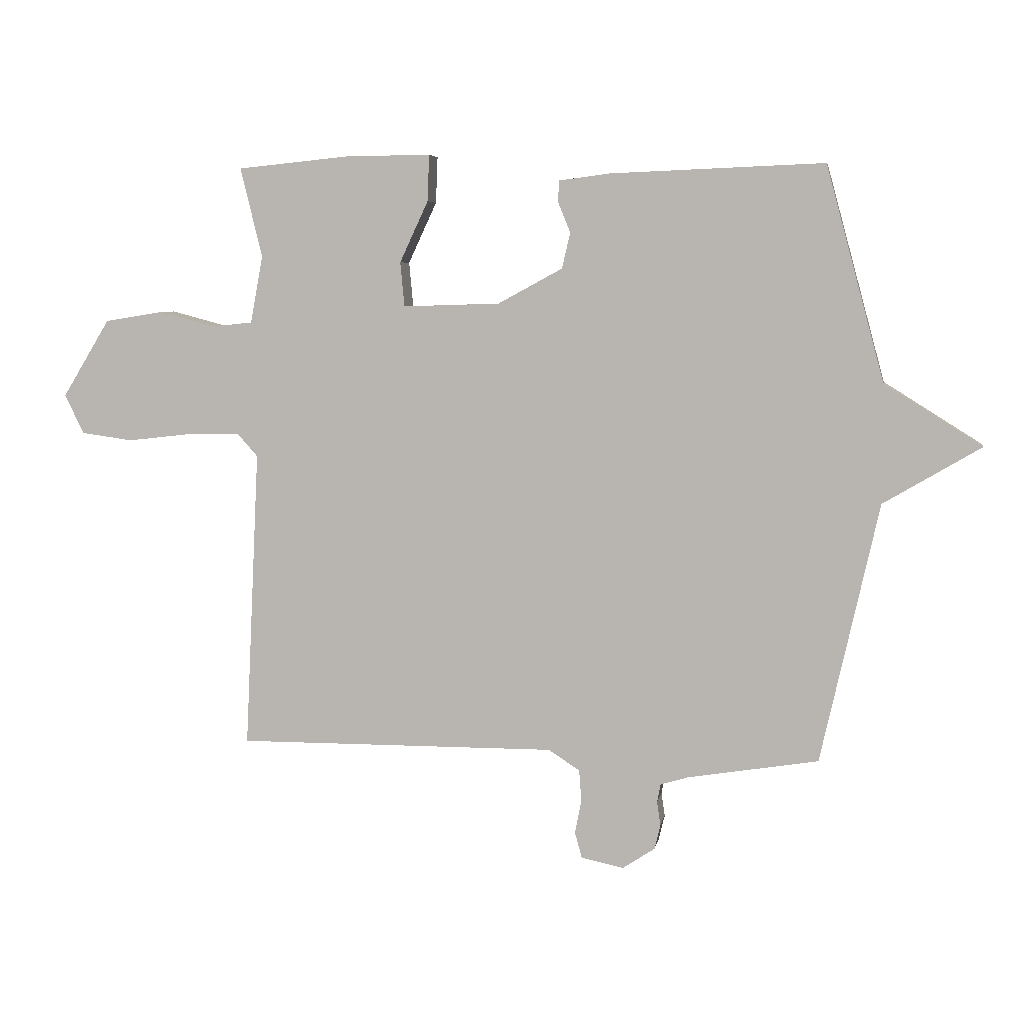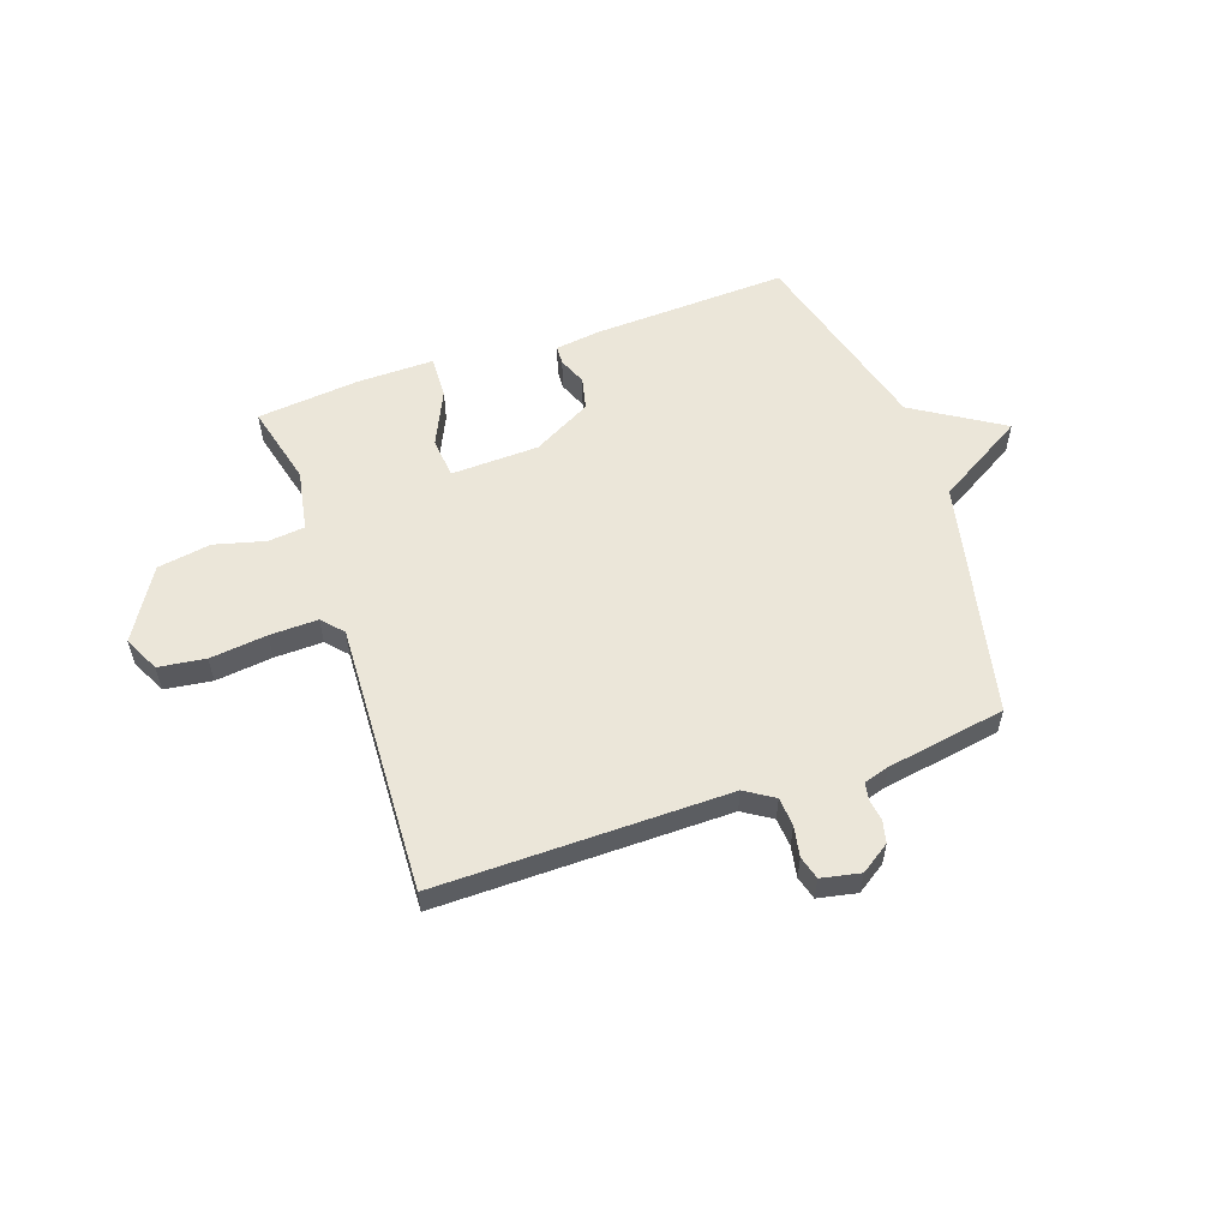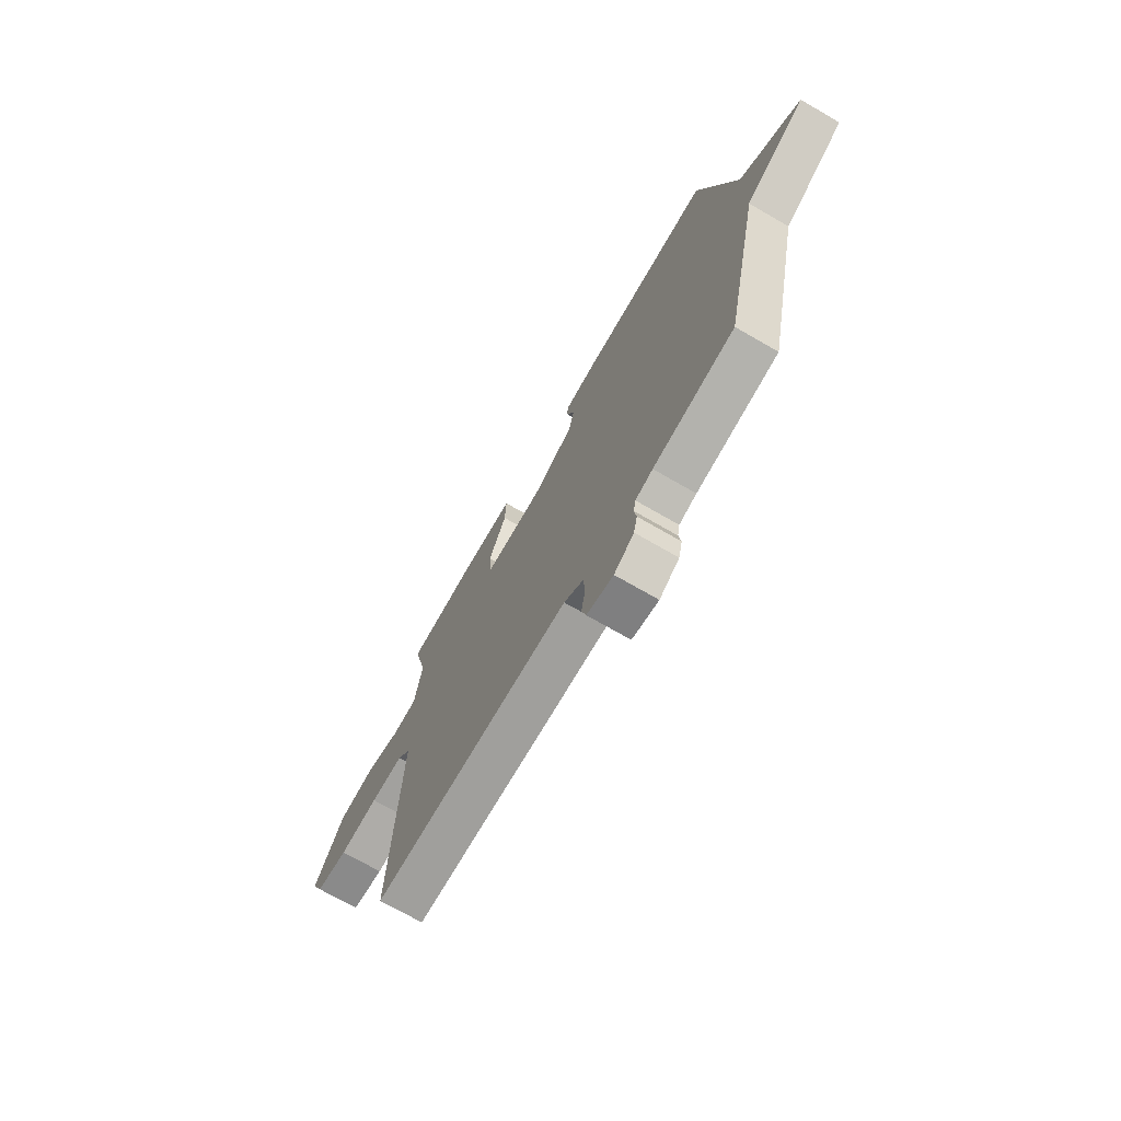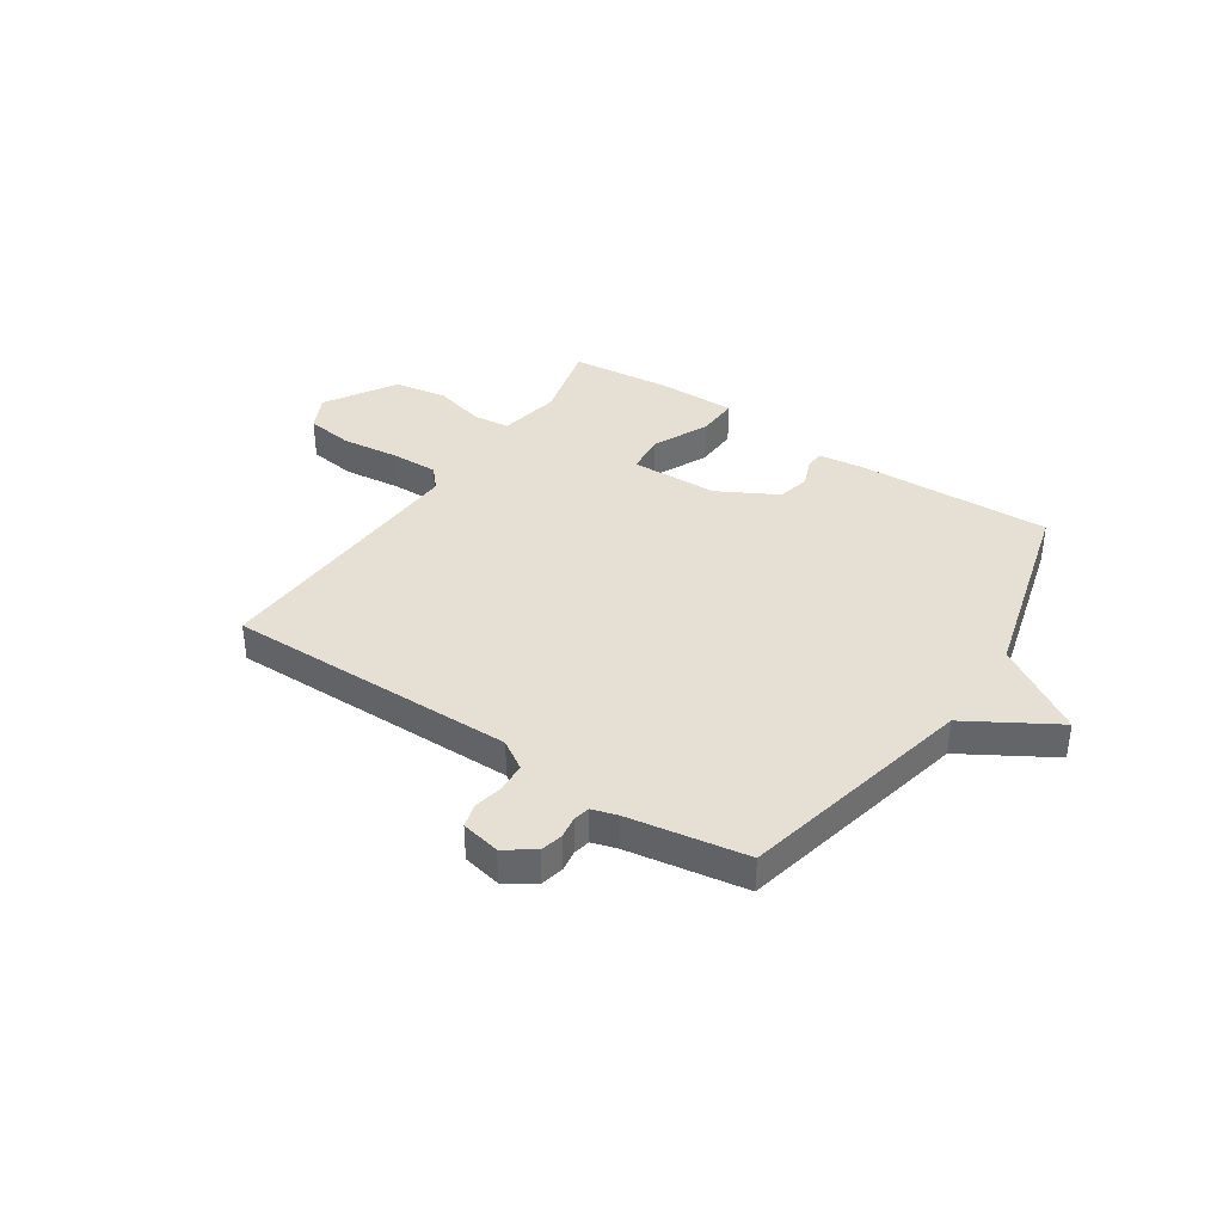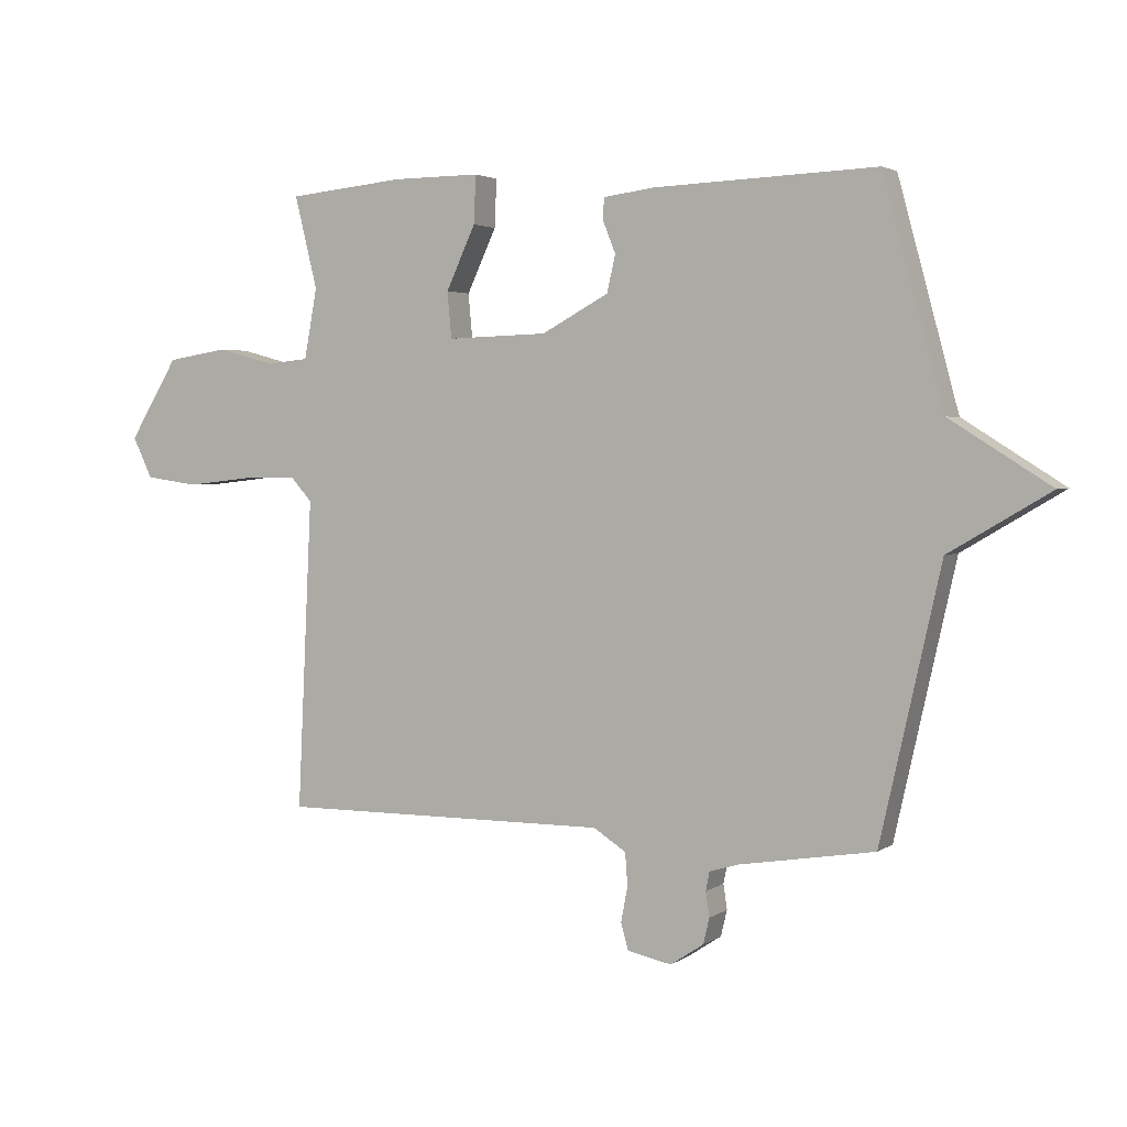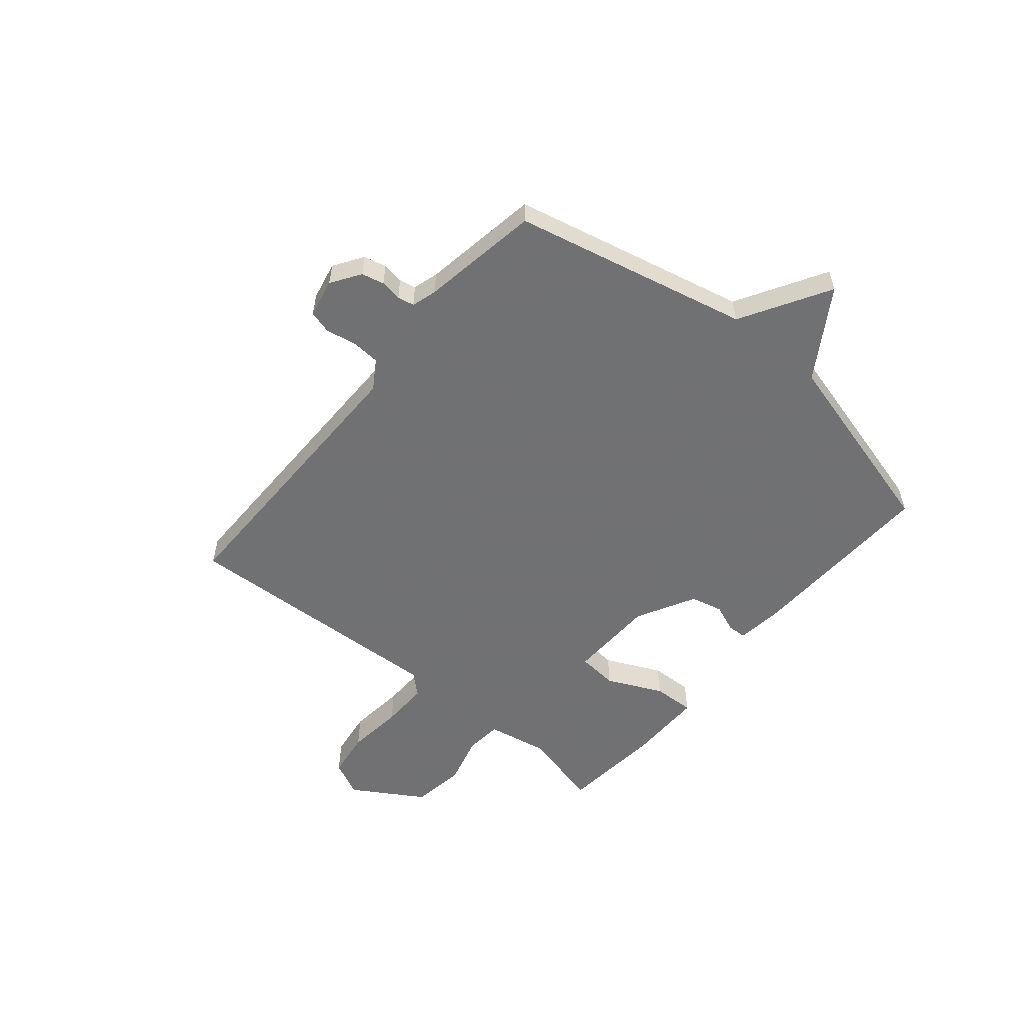
<metadata>
{"format":"obj","ext":"obj","renderer":"f3d","projection":"perspective","resolution":1024,"background":"white","views":[{"elev":5.7,"azim":-170.1,"up":"+Z"},{"elev":56.4,"azim":160.7,"up":"+Y"},{"elev":-70.9,"azim":-120.1,"up":"+Z"},{"elev":38.1,"azim":-146.4,"up":"+Y"},{"elev":2.9,"azim":-153.7,"up":"+Z"},{"elev":-55.3,"azim":-129.7,"up":"+Y"}]}
</metadata>
<code>
v 0.5 0.07 0.5
v 0.463 0.07 0.35
v 0.484 0.07 0.236
v 0.552 0.07 0.229
v 0.646 0.07 0.254
v 0.745 0.07 0.238
v 0.825 0.07 0.107
v 0.793 0.07 0.041
v 0.706 0.07 0.029
v 0.6 0.07 0.041
v 0.511 0.07 0.043
v 0.476 0.07 0.004
v 0.5 0.07 -0.5
v -0.039 0.07 -0.497
v -0.092 0.07 -0.531
v -0.096 0.07 -0.584
v -0.085 0.07 -0.641
v -0.097 0.07 -0.684
v -0.169 0.07 -0.699
v -0.223 0.07 -0.663
v -0.233 0.07 -0.621
v -0.227 0.07 -0.581
v -0.233 0.07 -0.55
v -0.28 0.07 -0.536
v -0.5 0.07 -0.5
v -0.598 0.07 -0.062
v -0.762 0.07 0.035
v -0.598 0.07 0.138
v -0.5 0.07 0.5
v -0.139 0.07 0.486
v -0.055 0.07 0.475
v -0.053 0.07 0.44
v -0.074 0.07 0.388
v -0.06 0.07 0.328
v 0.049 0.07 0.269
v 0.212 0.07 0.264
v 0.219 0.07 0.339
v 0.171 0.07 0.442
v 0.168 0.07 0.52
v 0.31 0.07 0.519
v 0.5 0 0.5
v 0.463 0 0.35
v 0.484 0 0.236
v 0.552 0 0.229
v 0.646 0 0.254
v 0.745 0 0.238
v 0.825 0 0.107
v 0.793 0 0.041
v 0.706 0 0.029
v 0.6 0 0.041
v 0.511 0 0.043
v 0.476 0 0.004
v 0.5 0 -0.5
v -0.039 0 -0.497
v -0.092 0 -0.531
v -0.096 0 -0.584
v -0.085 0 -0.641
v -0.097 0 -0.684
v -0.169 0 -0.699
v -0.223 0 -0.663
v -0.233 0 -0.621
v -0.227 0 -0.581
v -0.233 0 -0.55
v -0.28 0 -0.536
v -0.5 0 -0.5
v -0.598 0 -0.062
v -0.762 0 0.035
v -0.598 0 0.138
v -0.5 0 0.5
v -0.139 0 0.486
v -0.055 0 0.475
v -0.053 0 0.44
v -0.074 0 0.388
v -0.06 0 0.328
v 0.049 0 0.269
v 0.212 0 0.264
v 0.219 0 0.339
v 0.171 0 0.442
v 0.168 0 0.52
v 0.31 0 0.519
f 40 1 2
f 39 40 2
f 38 39 2
f 37 38 2
f 36 37 2 3
f 35 36 3 4
f 31 32 33
f 30 31 33
f 29 30 33
f 28 29 33
f 28 33 34
f 27 28 34
f 26 27 34
f 26 34 35
f 25 26 35
f 24 25 35
f 20 21 22
f 19 20 22
f 18 19 22
f 17 18 22
f 16 17 22
f 15 16 22 23
f 24 35 4
f 23 24 4
f 15 23 4
f 14 15 4
f 8 9 10
f 7 8 10
f 6 7 10
f 5 6 10
f 4 5 10
f 4 10 11
f 14 4 11 12
f 12 13 14
f 42 41 80
f 42 80 79
f 42 79 78
f 42 78 77
f 43 42 77 76
f 44 43 76 75
f 73 72 71
f 73 71 70
f 73 70 69
f 73 69 68
f 74 73 68
f 74 68 67
f 74 67 66
f 75 74 66
f 75 66 65
f 75 65 64
f 62 61 60
f 62 60 59
f 62 59 58
f 62 58 57
f 62 57 56
f 63 62 56 55
f 44 75 64
f 44 64 63
f 44 63 55
f 44 55 54
f 50 49 48
f 50 48 47
f 50 47 46
f 50 46 45
f 50 45 44
f 51 50 44
f 52 51 44 54
f 54 53 52
f 1 41 42 2
f 2 42 43 3
f 3 43 44 4
f 4 44 45 5
f 5 45 46 6
f 6 46 47 7
f 7 47 48 8
f 8 48 49 9
f 9 49 50 10
f 10 50 51 11
f 11 51 52 12
f 12 52 53 13
f 13 53 54 14
f 14 54 55 15
f 15 55 56 16
f 16 56 57 17
f 17 57 58 18
f 18 58 59 19
f 19 59 60 20
f 20 60 61 21
f 21 61 62 22
f 22 62 63 23
f 23 63 64 24
f 24 64 65 25
f 25 65 66 26
f 26 66 67 27
f 27 67 68 28
f 28 68 69 29
f 29 69 70 30
f 30 70 71 31
f 31 71 72 32
f 32 72 73 33
f 33 73 74 34
f 34 74 75 35
f 35 75 76 36
f 36 76 77 37
f 37 77 78 38
f 38 78 79 39
f 39 79 80 40
f 40 80 41 1

</code>
